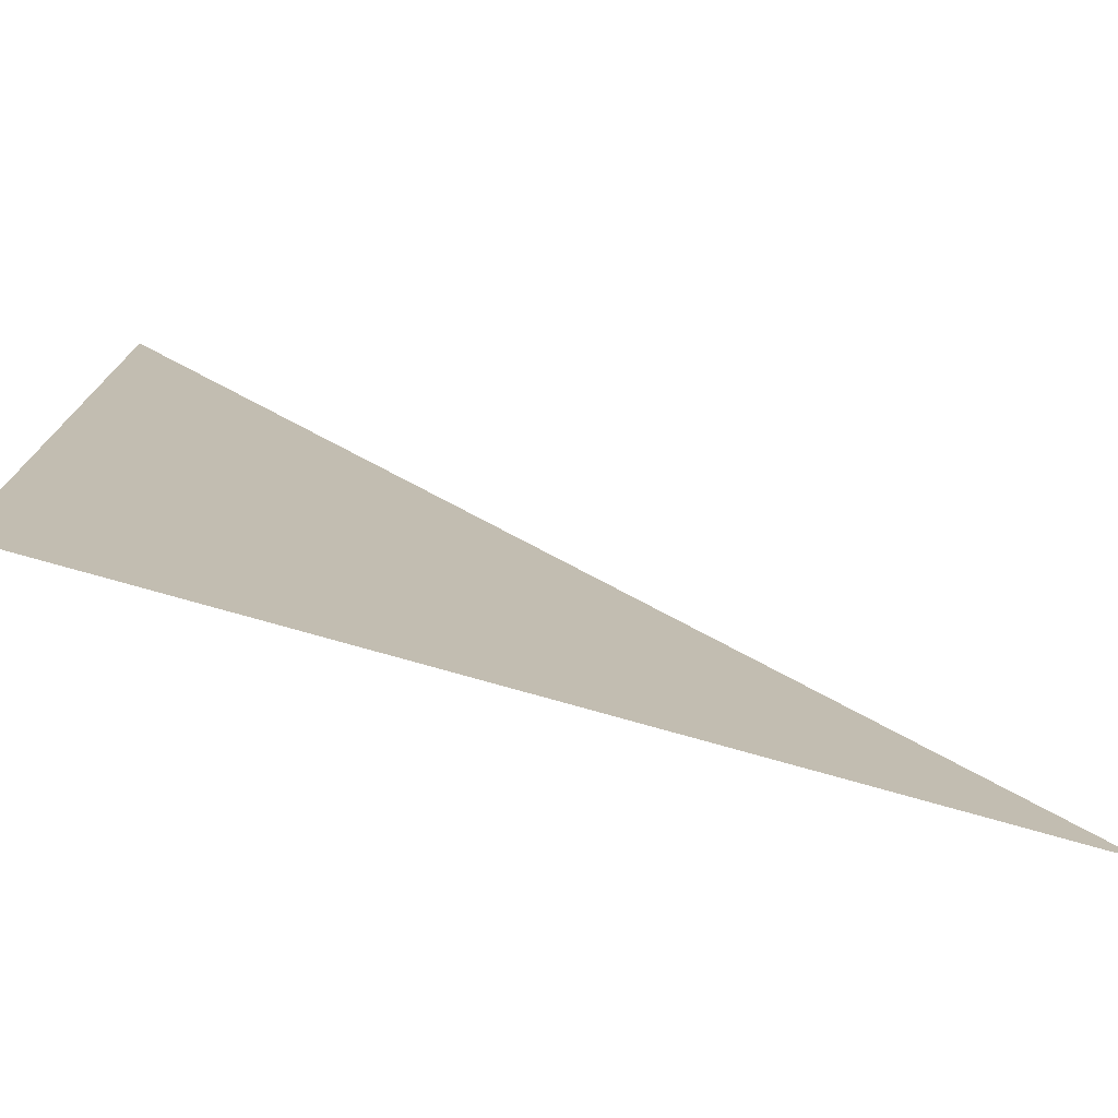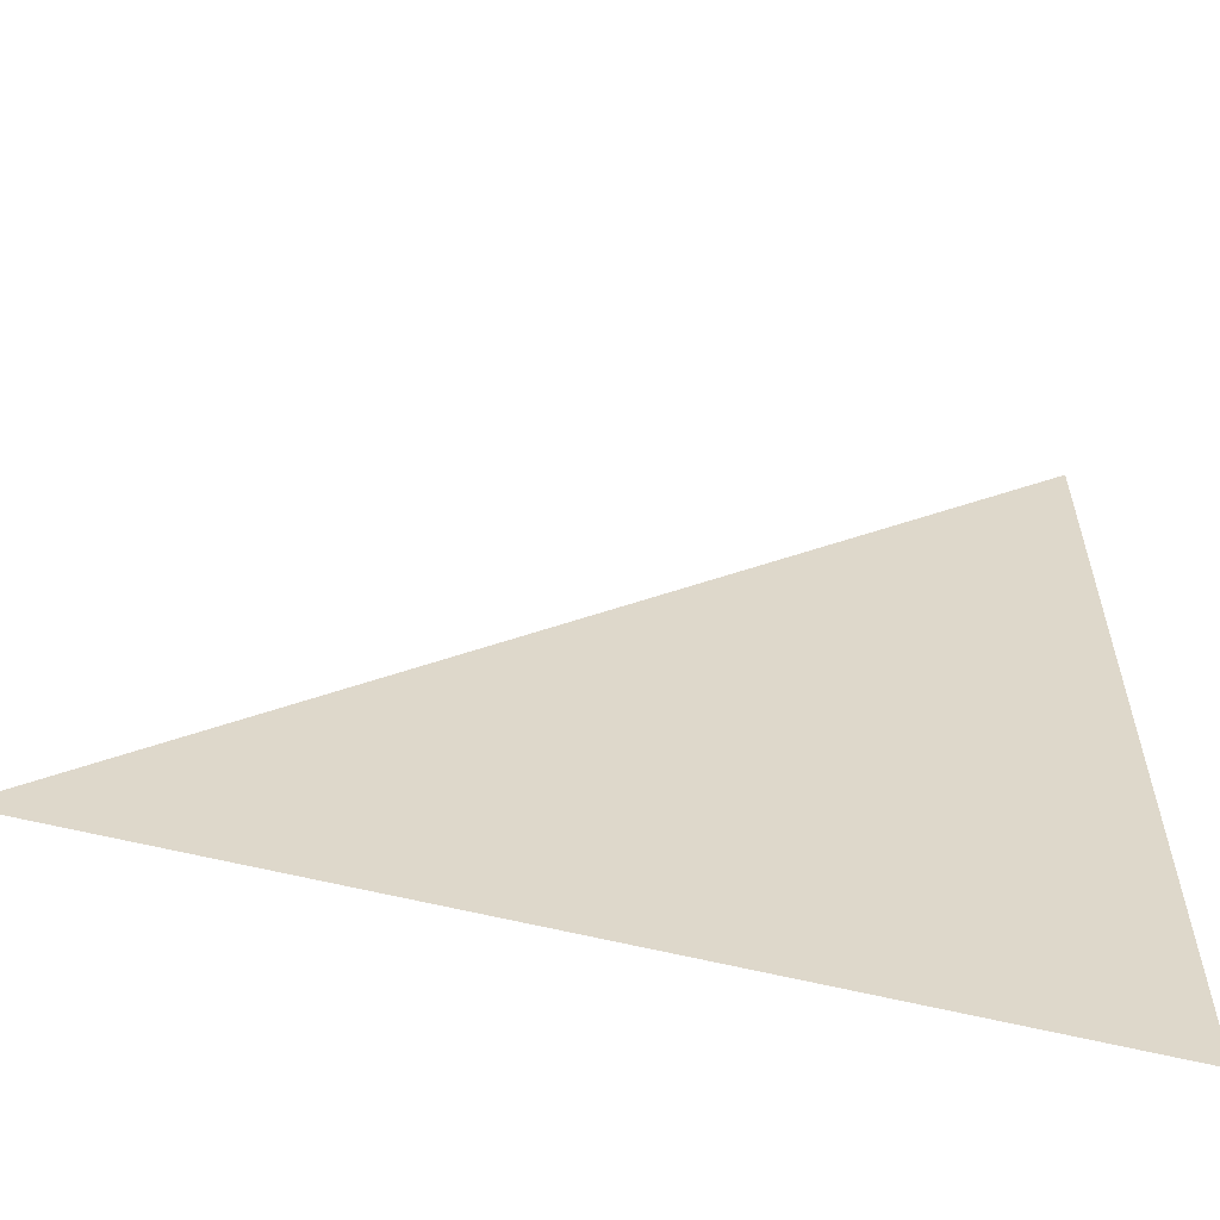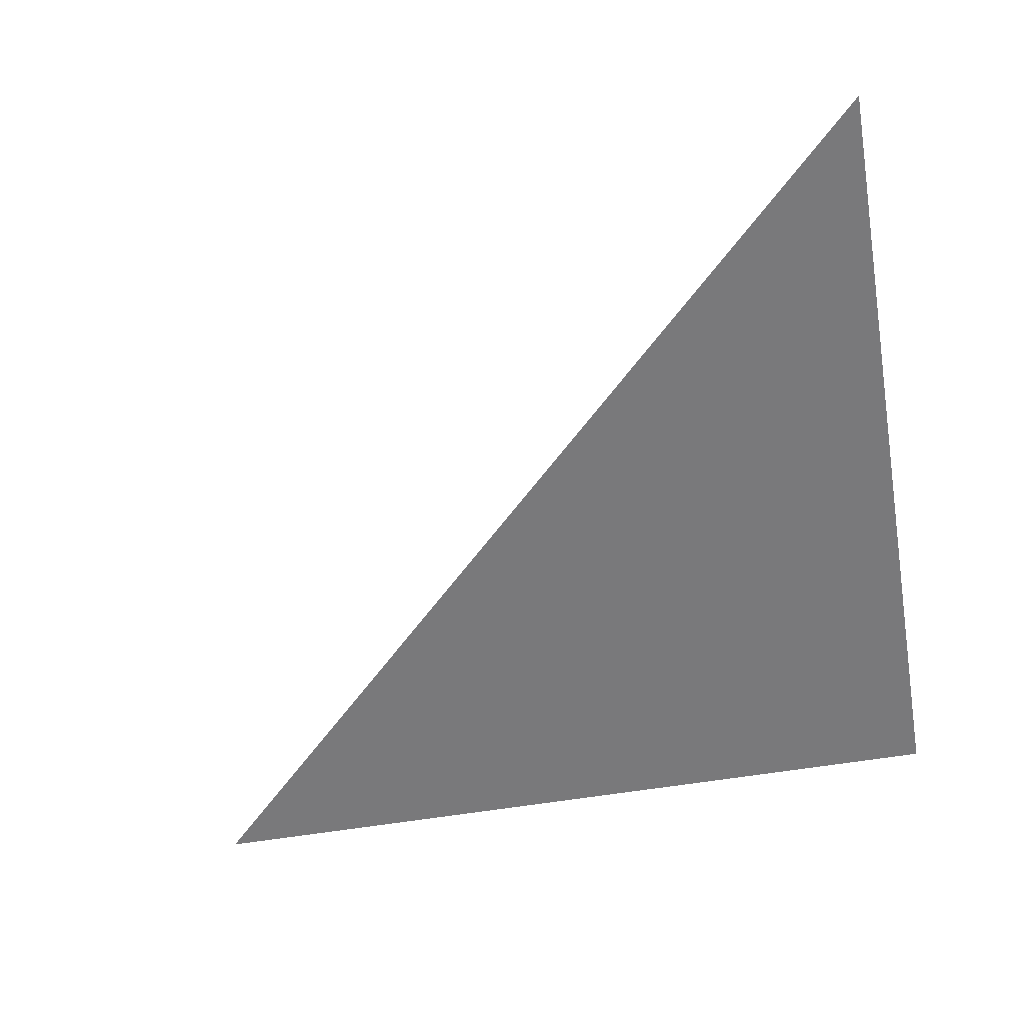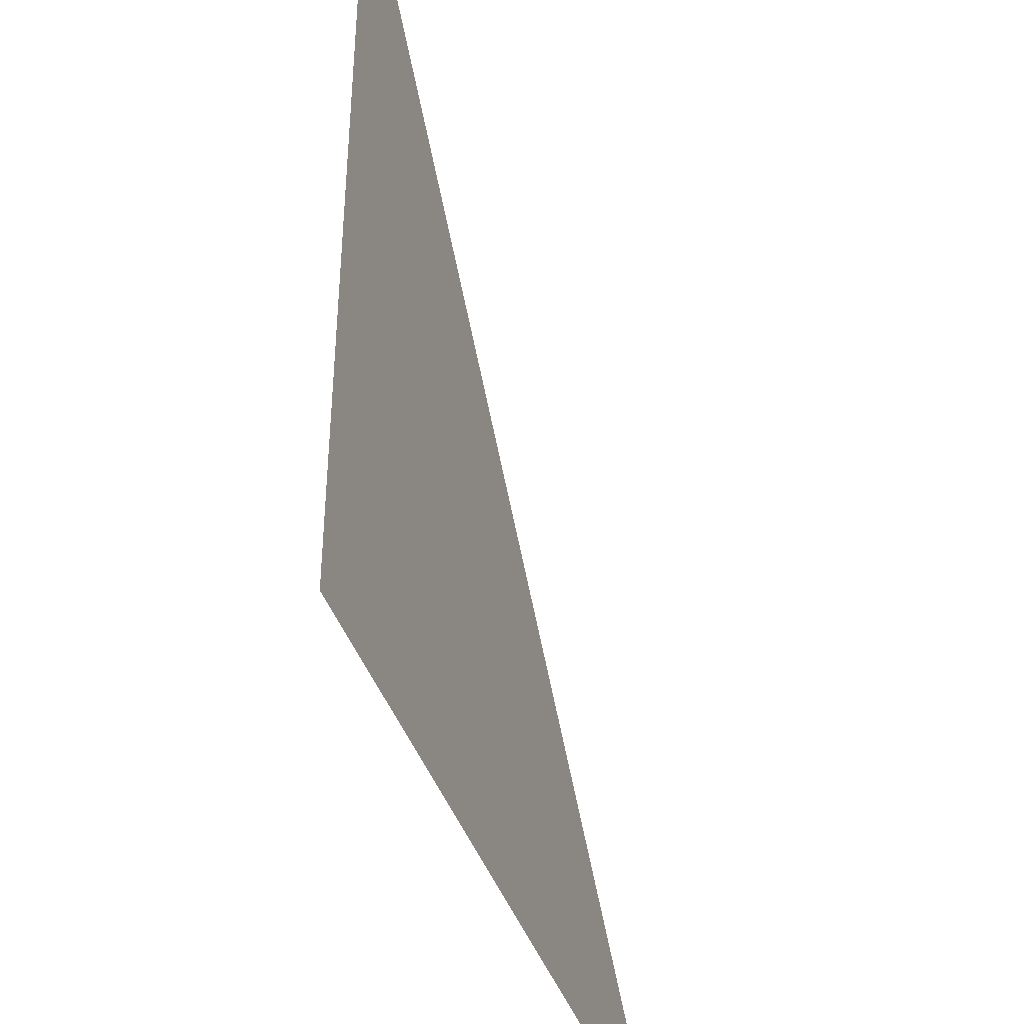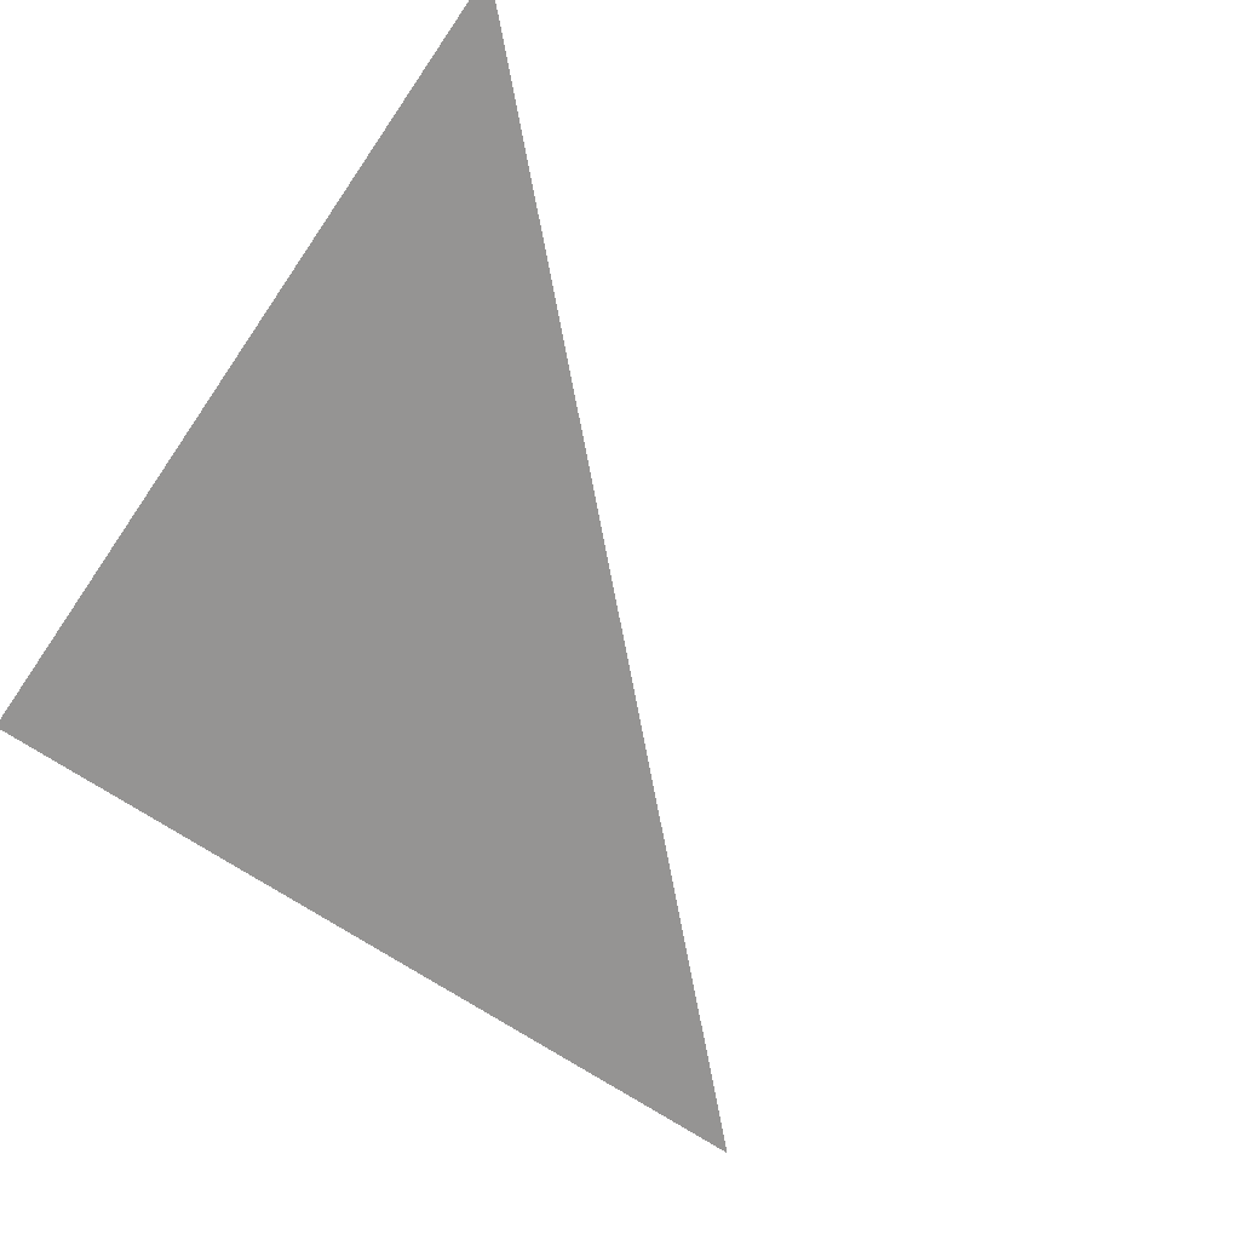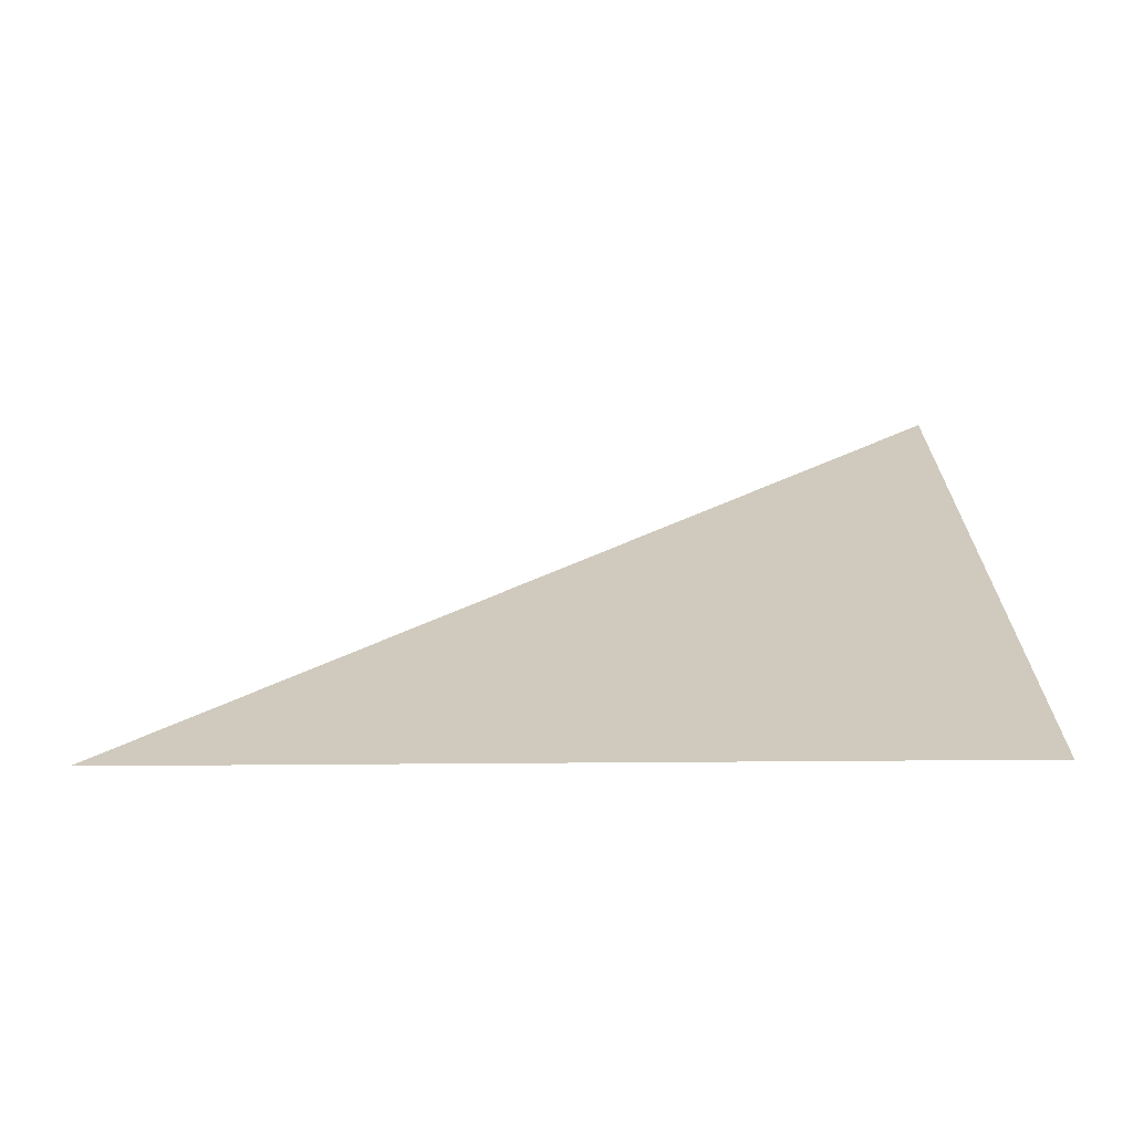
<metadata>
{"format":"obj","ext":"obj","renderer":"f3d","projection":"perspective","resolution":1024,"background":"white","views":[{"elev":-76.7,"azim":-15.8,"up":"+Y"},{"elev":-59.9,"azim":165.7,"up":"+Y"},{"elev":-57.9,"azim":-170.2,"up":"+Z"},{"elev":-41.2,"azim":-72.0,"up":"+Y"},{"elev":-67.1,"azim":55.5,"up":"+Z"},{"elev":23.0,"azim":-90.8,"up":"+Z"}]}
</metadata>
<code>
o triangle
g triangle
v 0.5 -0.5 -3.062e-17
v -0.5 0.5 3.062e-17
v -0.5 -0.5 -3.062e-17
f 3 2 1

</code>
